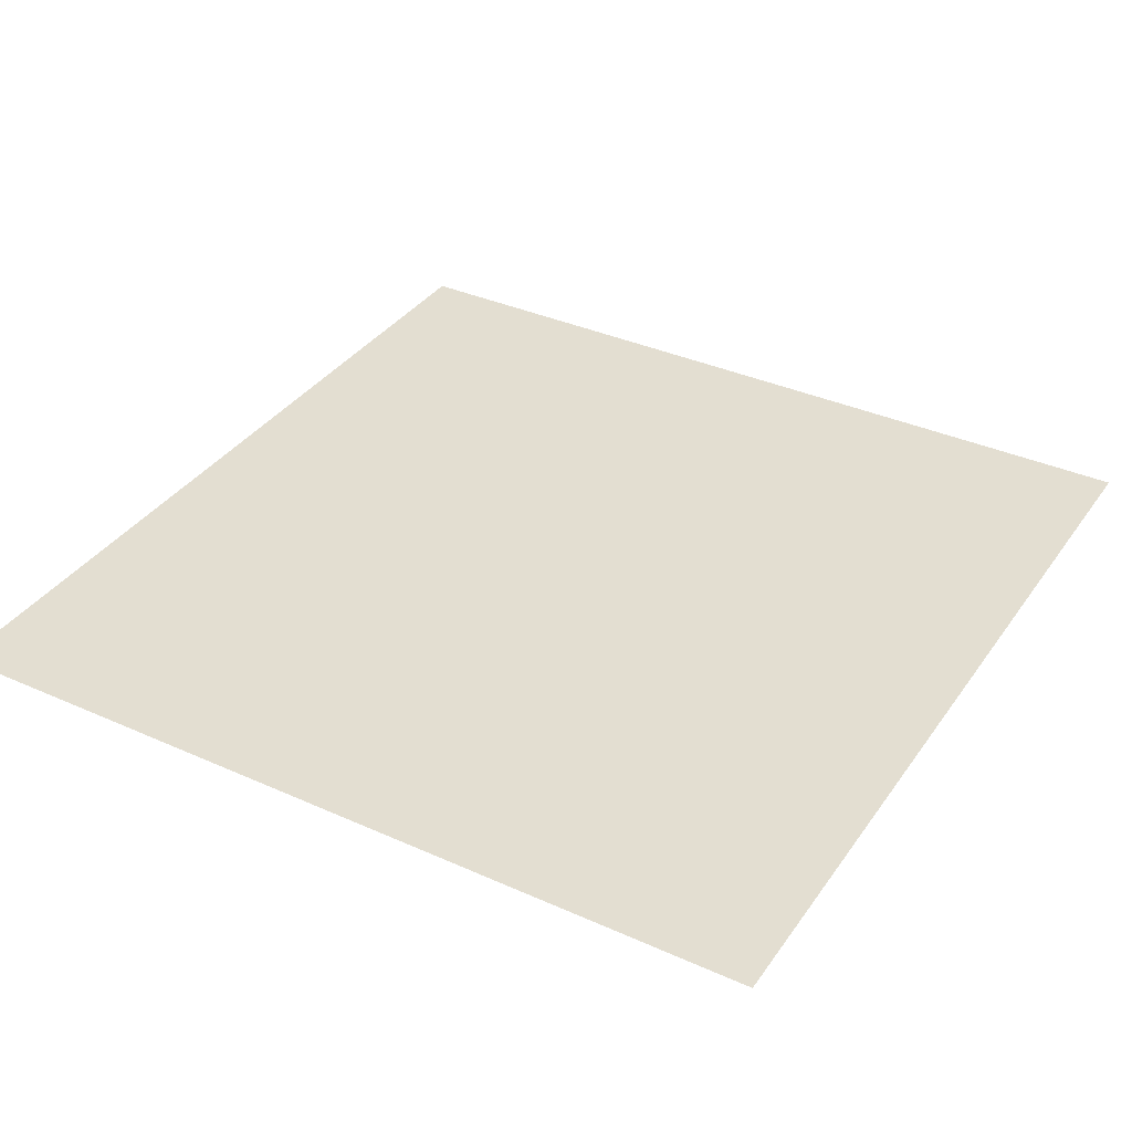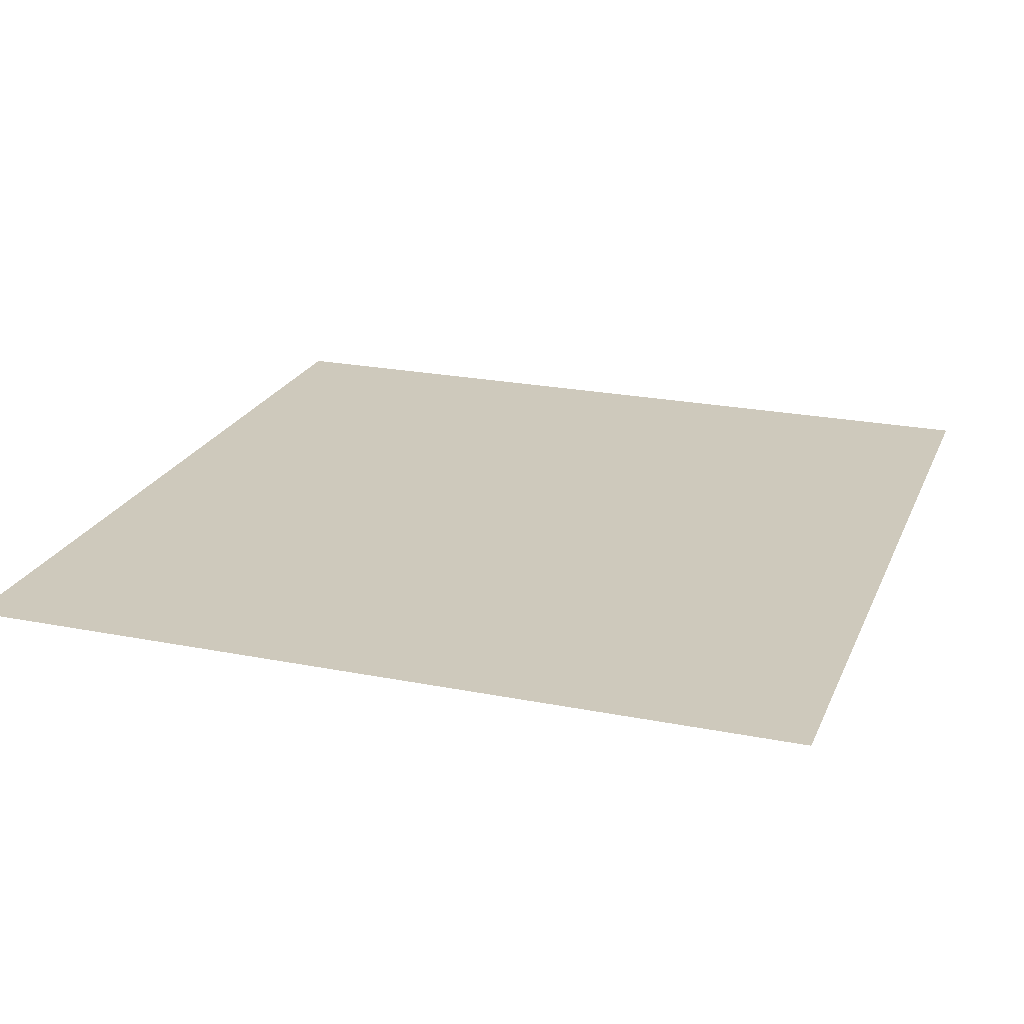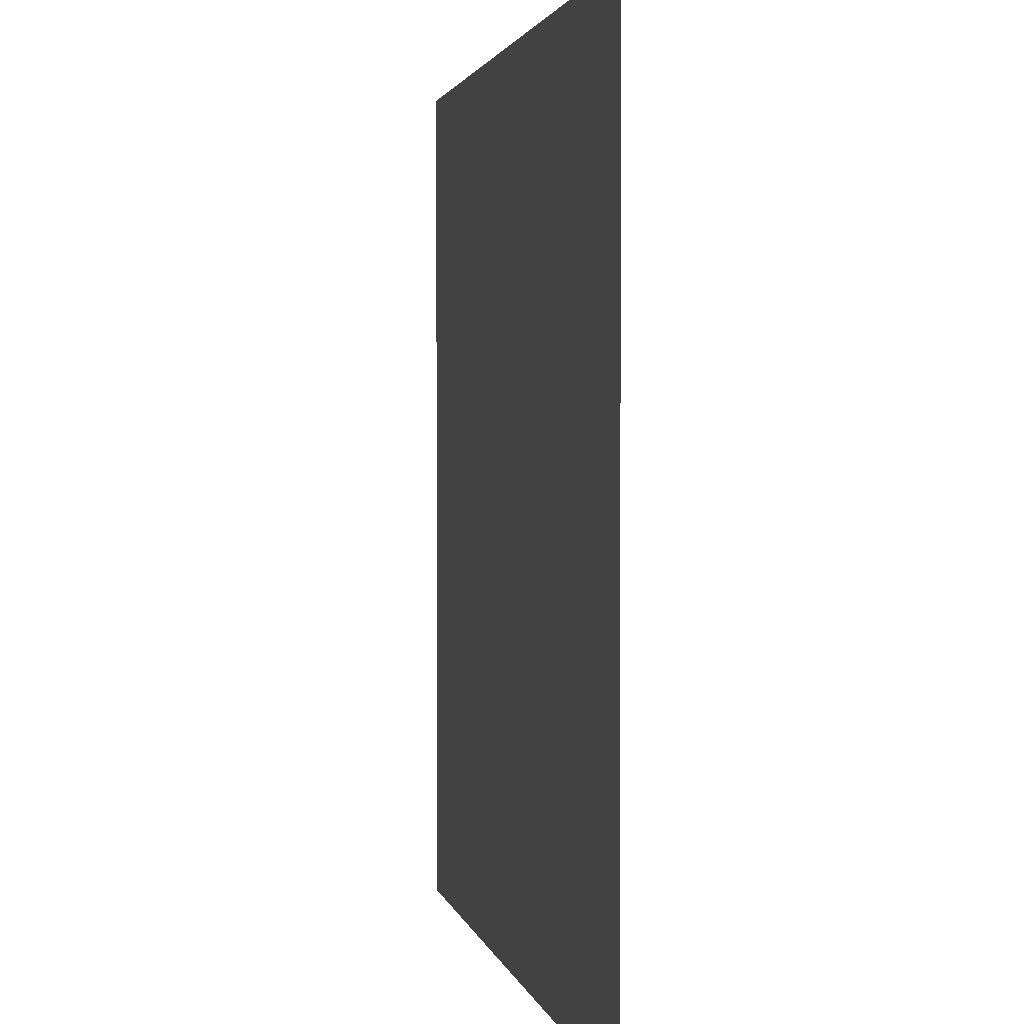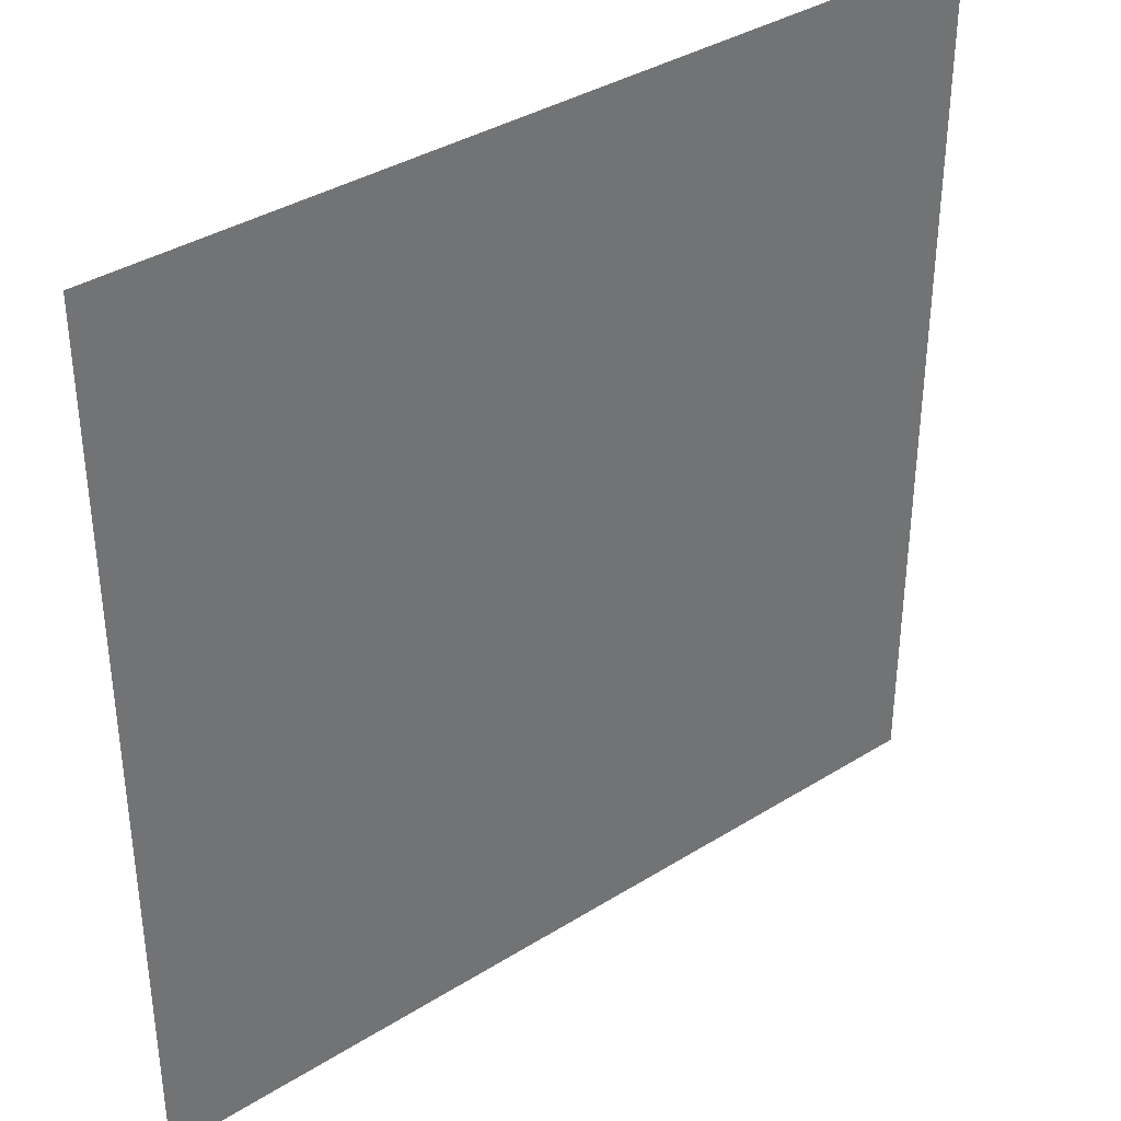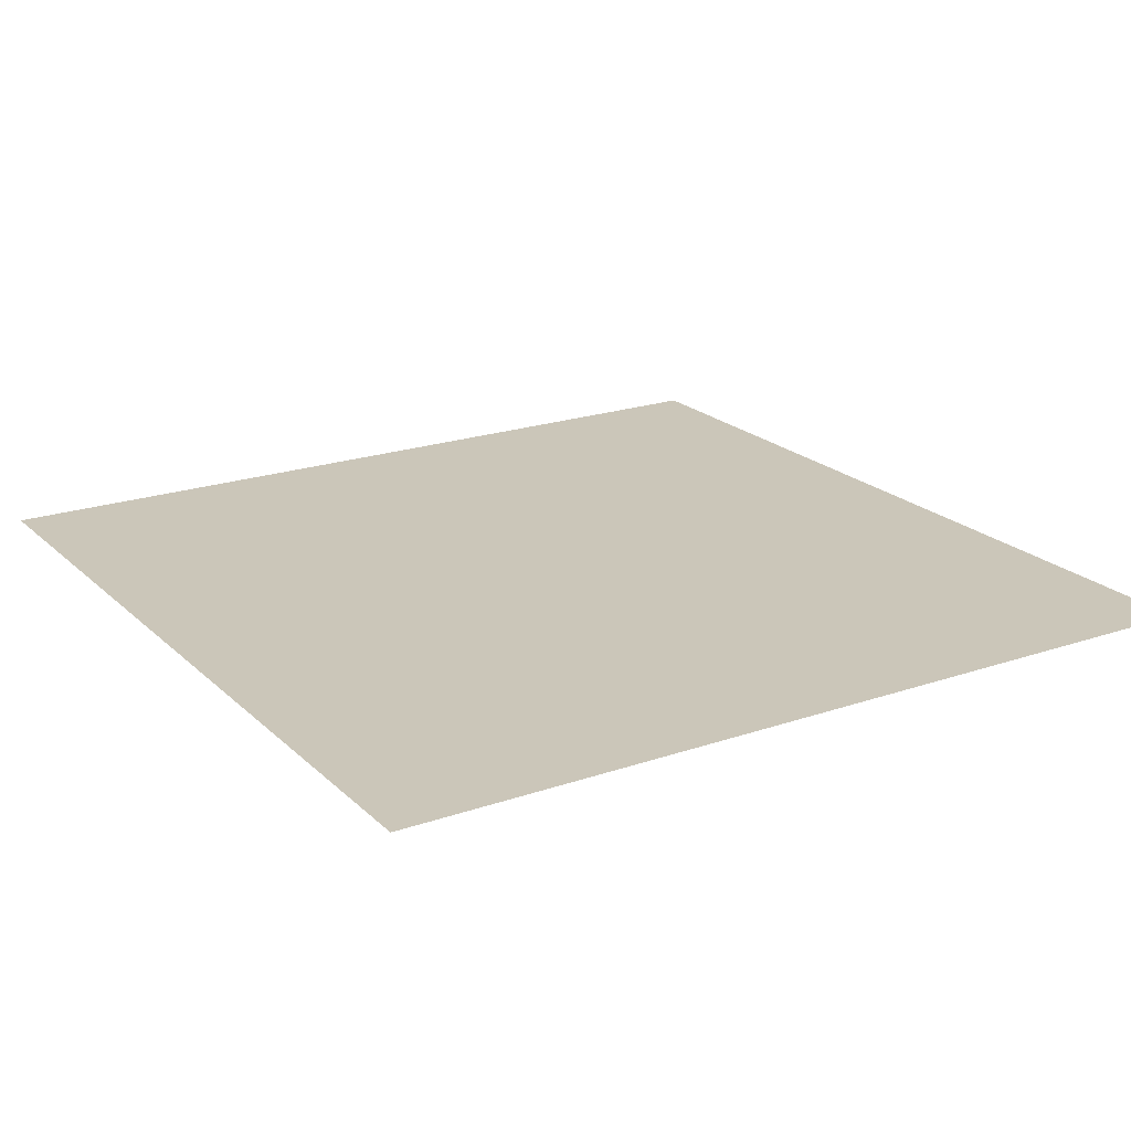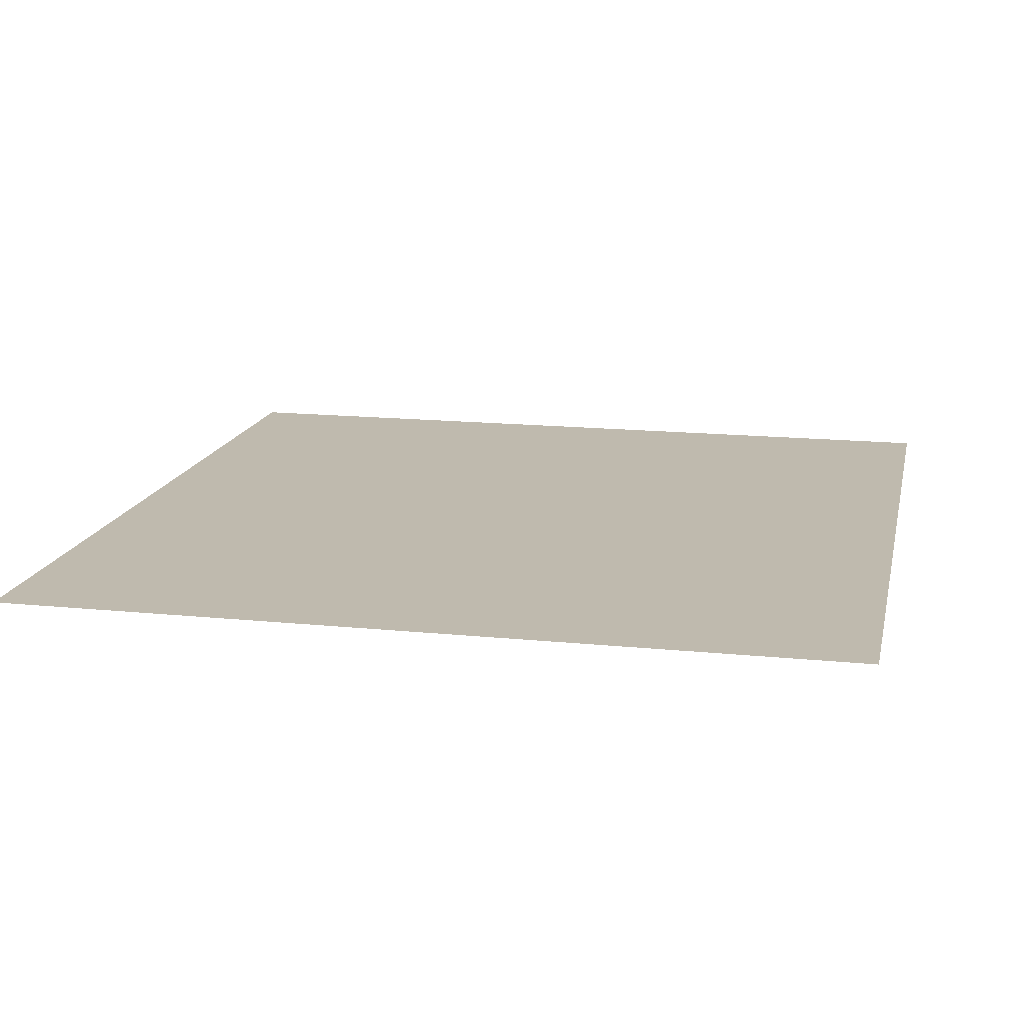
<metadata>
{"format":"obj","ext":"obj","renderer":"f3d","projection":"perspective","resolution":1024,"background":"white","views":[{"elev":36.1,"azim":-59.6,"up":"+Y"},{"elev":22.5,"azim":-161.1,"up":"+Y"},{"elev":2.1,"azim":-101.0,"up":"+Z"},{"elev":36.9,"azim":141.1,"up":"+Z"},{"elev":20.8,"azim":58.1,"up":"+Y"},{"elev":15.6,"azim":12.1,"up":"+Y"}]}
</metadata>
<code>
g default
v -0.5 0 -0.5
v -0.5 0  0.5
v  0.5 0  0.5
v  0.5 0 -0.5
f 1 2 3 4

</code>
